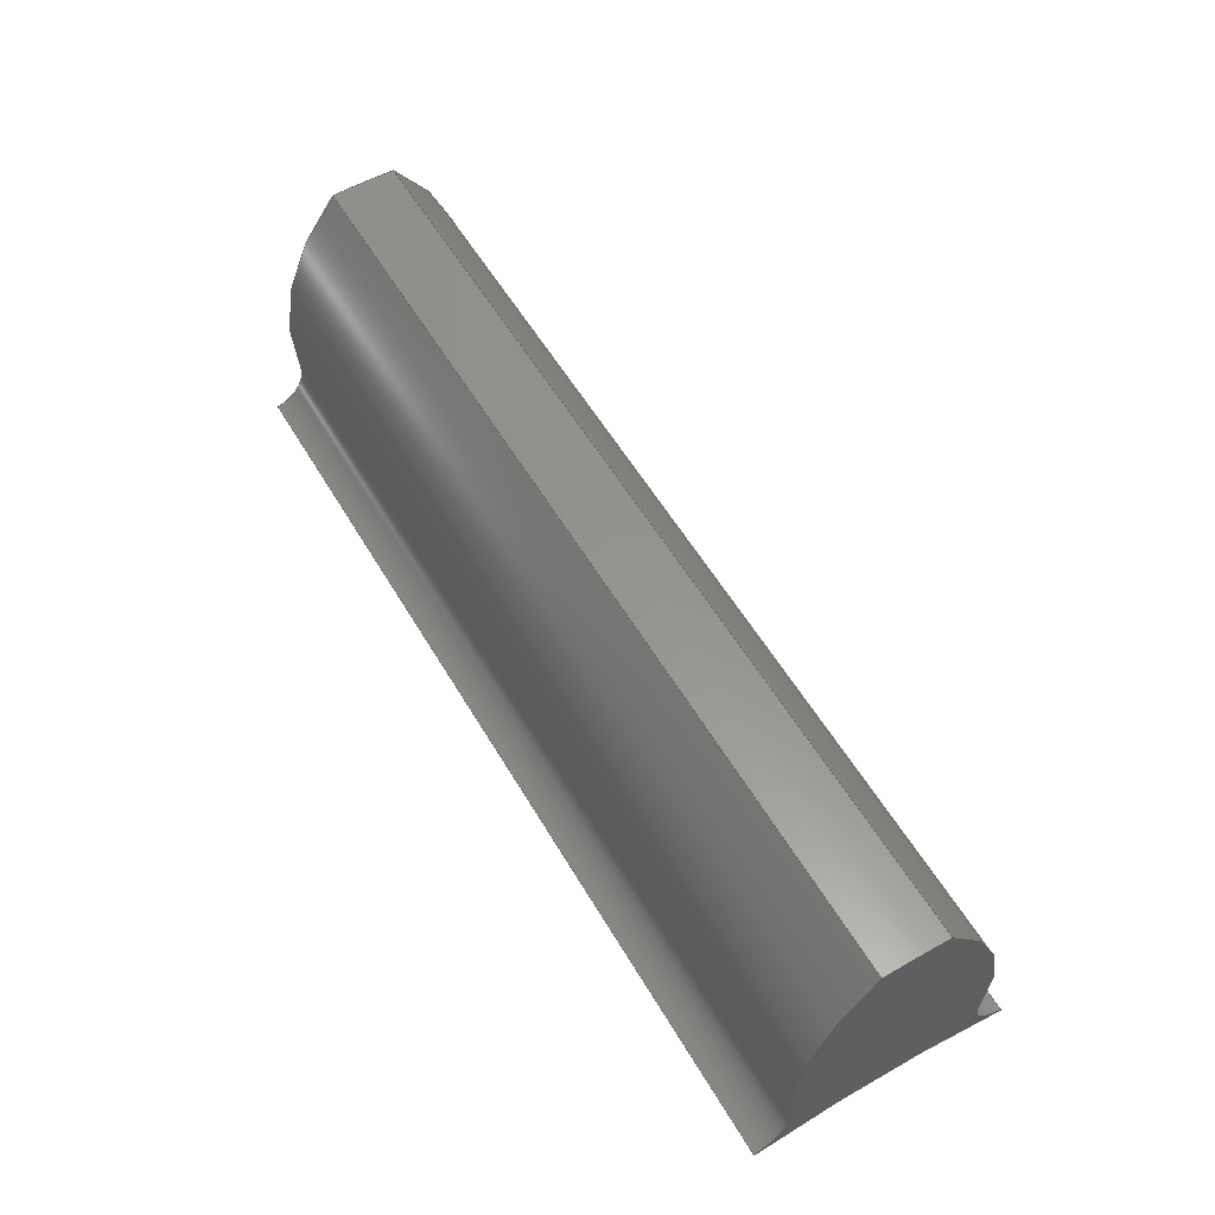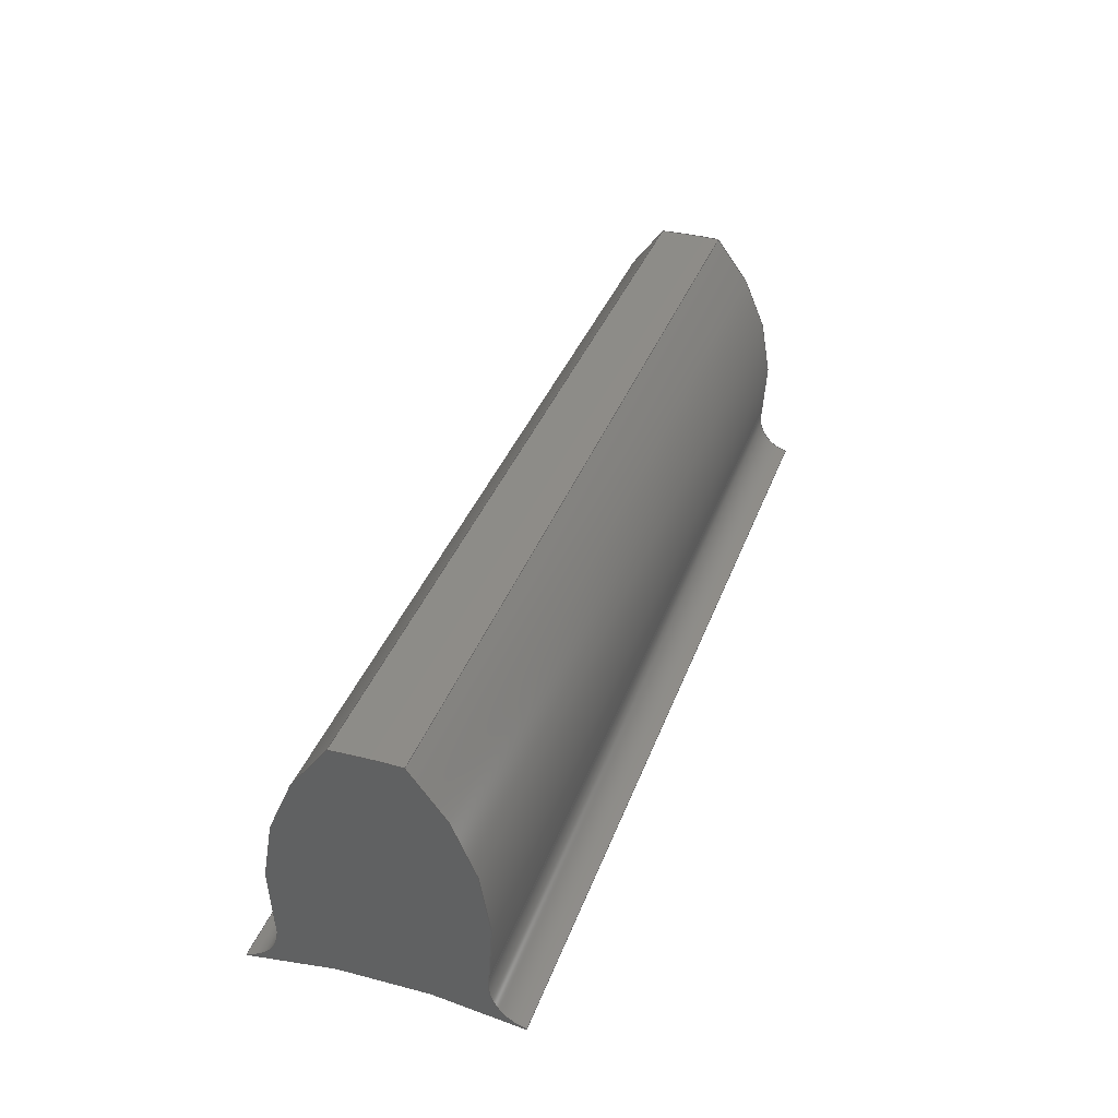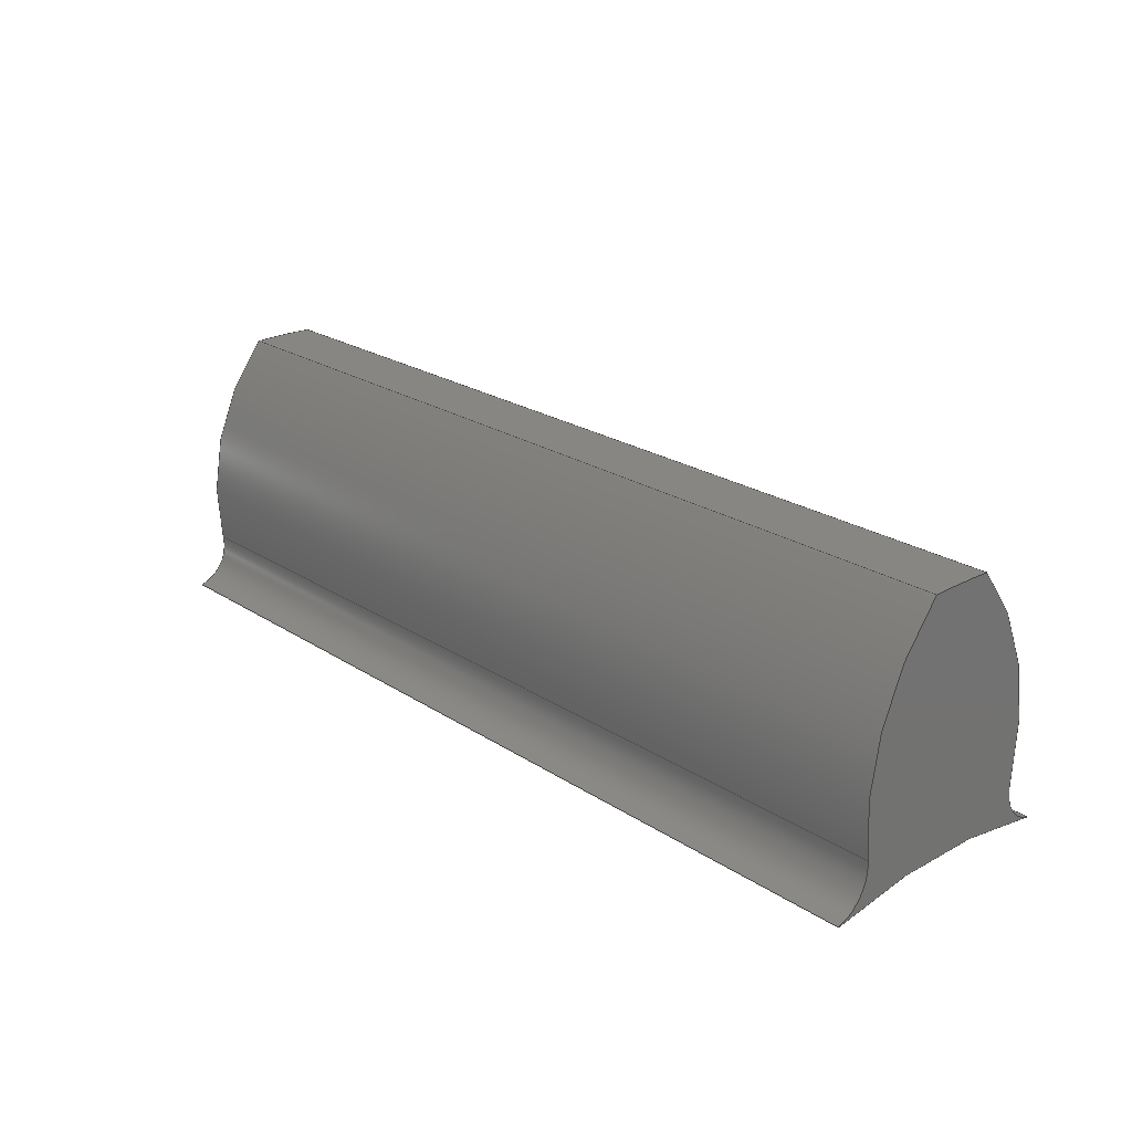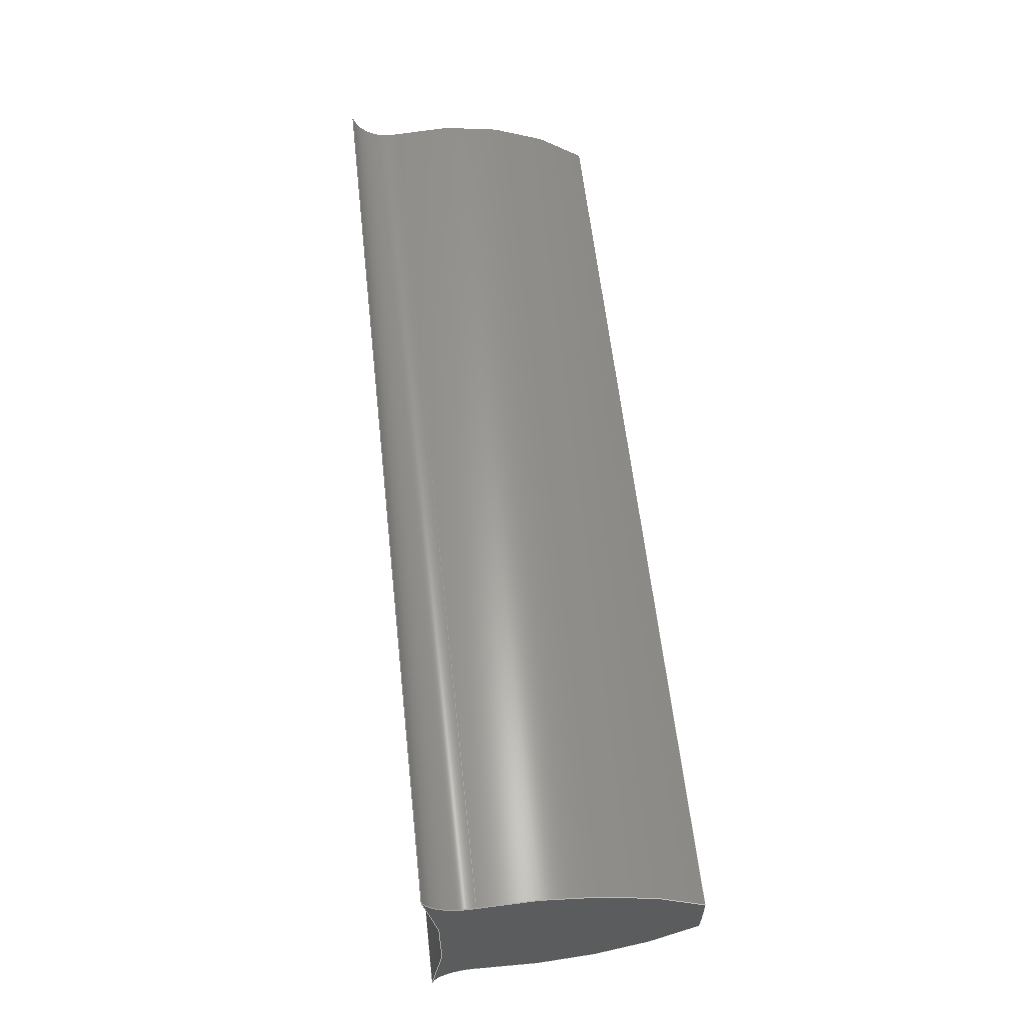
<metadata>
{"format":"step","ext":"step","renderer":"f3d","projection":"perspective","resolution":1024,"background":"white","views":[{"elev":57.3,"azim":59.6,"up":"+Y"},{"elev":36.3,"azim":-71.3,"up":"+Y"},{"elev":23.3,"azim":-132.6,"up":"+Y"},{"elev":59.9,"azim":83.7,"up":"+Z"}]}
</metadata>
<code>
ISO-10303-21;
DATA;
#1=MECHANICAL_DESIGN_GEOMETRIC_PRESENTATION_REPRESENTATION('',(#4),#252);
#2=SHAPE_REPRESENTATION_RELATIONSHIP('SRR','None',#259,#3);
#3=ADVANCED_BREP_SHAPE_REPRESENTATION('',(#5),#251);
#4=STYLED_ITEM('',(#269),#5);
#5=MANIFOLD_SOLID_BREP('Body1',#128);
#6=PLANE('',#160);
#7=PLANE('',#161);
#8=FACE_OUTER_BOUND('',#16,.T.);
#9=FACE_OUTER_BOUND('',#17,.T.);
#10=FACE_OUTER_BOUND('',#18,.T.);
#11=FACE_OUTER_BOUND('',#19,.T.);
#12=FACE_OUTER_BOUND('',#20,.T.);
#13=FACE_OUTER_BOUND('',#21,.T.);
#14=FACE_OUTER_BOUND('',#22,.T.);
#15=FACE_OUTER_BOUND('',#23,.T.);
#16=EDGE_LOOP('',(#78,#79,#80,#81));
#17=EDGE_LOOP('',(#82,#83,#84,#85));
#18=EDGE_LOOP('',(#86,#87,#88,#89));
#19=EDGE_LOOP('',(#90,#91,#92,#93));
#20=EDGE_LOOP('',(#94,#95,#96,#97));
#21=EDGE_LOOP('',(#98,#99,#100,#101));
#22=EDGE_LOOP('',(#102,#103,#104,#105,#106,#107));
#23=EDGE_LOOP('',(#108,#109,#110,#111,#112,#113));
#24=LINE('',#216,#30);
#25=LINE('',#219,#31);
#26=LINE('',#225,#32);
#27=LINE('',#231,#33);
#28=LINE('',#237,#34);
#29=LINE('',#243,#35);
#30=VECTOR('',#168,1);
#31=VECTOR('',#171,1);
#32=VECTOR('',#178,1);
#33=VECTOR('',#185,1);
#34=VECTOR('',#192,1);
#35=VECTOR('',#199,1);
#36=CIRCLE('',#143,0.0228);
#37=CIRCLE('',#144,0.0228);
#38=CIRCLE('',#146,0.315);
#39=CIRCLE('',#147,0.315);
#40=CIRCLE('',#149,0.0228);
#41=CIRCLE('',#150,0.0228);
#42=CIRCLE('',#152,0.1334);
#43=CIRCLE('',#153,0.1334);
#44=CIRCLE('',#155,0.45);
#45=CIRCLE('',#156,0.45);
#46=CIRCLE('',#158,0.1334);
#47=CIRCLE('',#159,0.1334);
#48=VERTEX_POINT('',#212);
#49=VERTEX_POINT('',#213);
#50=VERTEX_POINT('',#215);
#51=VERTEX_POINT('',#217);
#52=VERTEX_POINT('',#221);
#53=VERTEX_POINT('',#223);
#54=VERTEX_POINT('',#227);
#55=VERTEX_POINT('',#229);
#56=VERTEX_POINT('',#233);
#57=VERTEX_POINT('',#235);
#58=VERTEX_POINT('',#239);
#59=VERTEX_POINT('',#241);
#60=EDGE_CURVE('',#48,#49,#36,.T.);
#61=EDGE_CURVE('',#48,#50,#24,.T.);
#62=EDGE_CURVE('',#51,#50,#37,.T.);
#63=EDGE_CURVE('',#49,#51,#25,.T.);
#64=EDGE_CURVE('',#49,#52,#38,.T.);
#65=EDGE_CURVE('',#53,#51,#39,.T.);
#66=EDGE_CURVE('',#52,#53,#26,.T.);
#67=EDGE_CURVE('',#52,#54,#40,.T.);
#68=EDGE_CURVE('',#55,#53,#41,.T.);
#69=EDGE_CURVE('',#54,#55,#27,.T.);
#70=EDGE_CURVE('',#56,#54,#42,.T.);
#71=EDGE_CURVE('',#57,#55,#43,.T.);
#72=EDGE_CURVE('',#56,#57,#28,.T.);
#73=EDGE_CURVE('',#58,#56,#44,.T.);
#74=EDGE_CURVE('',#59,#57,#45,.T.);
#75=EDGE_CURVE('',#58,#59,#29,.T.);
#76=EDGE_CURVE('',#48,#58,#46,.T.);
#77=EDGE_CURVE('',#50,#59,#47,.T.);
#78=ORIENTED_EDGE('',*,*,#60,.F.);
#79=ORIENTED_EDGE('',*,*,#61,.T.);
#80=ORIENTED_EDGE('',*,*,#62,.F.);
#81=ORIENTED_EDGE('',*,*,#63,.F.);
#82=ORIENTED_EDGE('',*,*,#64,.F.);
#83=ORIENTED_EDGE('',*,*,#63,.T.);
#84=ORIENTED_EDGE('',*,*,#65,.F.);
#85=ORIENTED_EDGE('',*,*,#66,.F.);
#86=ORIENTED_EDGE('',*,*,#67,.F.);
#87=ORIENTED_EDGE('',*,*,#66,.T.);
#88=ORIENTED_EDGE('',*,*,#68,.F.);
#89=ORIENTED_EDGE('',*,*,#69,.F.);
#90=ORIENTED_EDGE('',*,*,#70,.T.);
#91=ORIENTED_EDGE('',*,*,#69,.T.);
#92=ORIENTED_EDGE('',*,*,#71,.F.);
#93=ORIENTED_EDGE('',*,*,#72,.F.);
#94=ORIENTED_EDGE('',*,*,#73,.T.);
#95=ORIENTED_EDGE('',*,*,#72,.T.);
#96=ORIENTED_EDGE('',*,*,#74,.F.);
#97=ORIENTED_EDGE('',*,*,#75,.F.);
#98=ORIENTED_EDGE('',*,*,#76,.T.);
#99=ORIENTED_EDGE('',*,*,#75,.T.);
#100=ORIENTED_EDGE('',*,*,#77,.F.);
#101=ORIENTED_EDGE('',*,*,#61,.F.);
#102=ORIENTED_EDGE('',*,*,#77,.T.);
#103=ORIENTED_EDGE('',*,*,#74,.T.);
#104=ORIENTED_EDGE('',*,*,#71,.T.);
#105=ORIENTED_EDGE('',*,*,#68,.T.);
#106=ORIENTED_EDGE('',*,*,#65,.T.);
#107=ORIENTED_EDGE('',*,*,#62,.T.);
#108=ORIENTED_EDGE('',*,*,#76,.F.);
#109=ORIENTED_EDGE('',*,*,#60,.T.);
#110=ORIENTED_EDGE('',*,*,#64,.T.);
#111=ORIENTED_EDGE('',*,*,#67,.T.);
#112=ORIENTED_EDGE('',*,*,#70,.F.);
#113=ORIENTED_EDGE('',*,*,#73,.F.);
#114=CYLINDRICAL_SURFACE('',#142,0.0228);
#115=CYLINDRICAL_SURFACE('',#145,0.315);
#116=CYLINDRICAL_SURFACE('',#148,0.0228);
#117=CYLINDRICAL_SURFACE('',#151,0.1334);
#118=CYLINDRICAL_SURFACE('',#154,0.45);
#119=CYLINDRICAL_SURFACE('',#157,0.1334);
#120=ADVANCED_FACE('',(#8),#114,.F.);
#121=ADVANCED_FACE('',(#9),#115,.F.);
#122=ADVANCED_FACE('',(#10),#116,.F.);
#123=ADVANCED_FACE('',(#11),#117,.T.);
#124=ADVANCED_FACE('',(#12),#118,.T.);
#125=ADVANCED_FACE('',(#13),#119,.T.);
#126=ADVANCED_FACE('',(#14),#6,.T.);
#127=ADVANCED_FACE('',(#15),#7,.F.);
#128=CLOSED_SHELL('',(#120,#121,#122,#123,#124,#125,#126,#127));
#129=DERIVED_UNIT_ELEMENT(#131,1);
#130=DERIVED_UNIT_ELEMENT(#254,3);
#131=(
MASS_UNIT()
NAMED_UNIT(*)
SI_UNIT(.KILO.,.GRAM.)
);
#132=DERIVED_UNIT((#129,#130));
#133=MEASURE_REPRESENTATION_ITEM('density measure',
POSITIVE_RATIO_MEASURE(7850),#132);
#134=PROPERTY_DEFINITION_REPRESENTATION(#139,#136);
#135=PROPERTY_DEFINITION_REPRESENTATION(#140,#137);
#136=REPRESENTATION('material name',(#138),#251);
#137=REPRESENTATION('density',(#133),#251);
#138=DESCRIPTIVE_REPRESENTATION_ITEM('Steel','Steel');
#139=PROPERTY_DEFINITION('material property','material name',#261);
#140=PROPERTY_DEFINITION('material property','density of part',#261);
#141=AXIS2_PLACEMENT_3D('placement',#210,#162,#163);
#142=AXIS2_PLACEMENT_3D('',#211,#164,#165);
#143=AXIS2_PLACEMENT_3D('',#214,#166,#167);
#144=AXIS2_PLACEMENT_3D('',#218,#169,#170);
#145=AXIS2_PLACEMENT_3D('',#220,#172,#173);
#146=AXIS2_PLACEMENT_3D('',#222,#174,#175);
#147=AXIS2_PLACEMENT_3D('',#224,#176,#177);
#148=AXIS2_PLACEMENT_3D('',#226,#179,#180);
#149=AXIS2_PLACEMENT_3D('',#228,#181,#182);
#150=AXIS2_PLACEMENT_3D('',#230,#183,#184);
#151=AXIS2_PLACEMENT_3D('',#232,#186,#187);
#152=AXIS2_PLACEMENT_3D('',#234,#188,#189);
#153=AXIS2_PLACEMENT_3D('',#236,#190,#191);
#154=AXIS2_PLACEMENT_3D('',#238,#193,#194);
#155=AXIS2_PLACEMENT_3D('',#240,#195,#196);
#156=AXIS2_PLACEMENT_3D('',#242,#197,#198);
#157=AXIS2_PLACEMENT_3D('',#244,#200,#201);
#158=AXIS2_PLACEMENT_3D('',#245,#202,#203);
#159=AXIS2_PLACEMENT_3D('',#246,#204,#205);
#160=AXIS2_PLACEMENT_3D('',#247,#206,#207);
#161=AXIS2_PLACEMENT_3D('',#248,#208,#209);
#162=DIRECTION('axis',(0,0,1));
#163=DIRECTION('refdir',(1,0,0));
#164=DIRECTION('center_axis',(1,0,0));
#165=DIRECTION('ref_axis',(0,0.1816,0.9834));
#166=DIRECTION('center_axis',(1,0,0));
#167=DIRECTION('ref_axis',(0,0.1816,0.9834));
#168=DIRECTION('',(1,0,0));
#169=DIRECTION('center_axis',(-1,0,0));
#170=DIRECTION('ref_axis',(0,0.1816,0.9834));
#171=DIRECTION('',(1,0,0));
#172=DIRECTION('center_axis',(1,0,0));
#173=DIRECTION('ref_axis',(0,0.9755,-0.2198));
#174=DIRECTION('center_axis',(1,0,0));
#175=DIRECTION('ref_axis',(0,0.9755,-0.2198));
#176=DIRECTION('center_axis',(-1,0,0));
#177=DIRECTION('ref_axis',(0,0.9755,-0.2198));
#178=DIRECTION('',(1,0,0));
#179=DIRECTION('center_axis',(1,0,0));
#180=DIRECTION('ref_axis',(0,-0.9755,-0.2198));
#181=DIRECTION('center_axis',(1,0,0));
#182=DIRECTION('ref_axis',(0,-0.9755,-0.2198));
#183=DIRECTION('center_axis',(-1,0,0));
#184=DIRECTION('ref_axis',(0,-0.9755,-0.2198));
#185=DIRECTION('',(1,0,0));
#186=DIRECTION('center_axis',(1,0,0));
#187=DIRECTION('ref_axis',(0,0.6878,0.7259));
#188=DIRECTION('center_axis',(1,0,0));
#189=DIRECTION('ref_axis',(0,0.6878,0.7259));
#190=DIRECTION('center_axis',(1,0,0));
#191=DIRECTION('ref_axis',(0,0.6878,0.7259));
#192=DIRECTION('',(1,0,0));
#193=DIRECTION('center_axis',(1,0,0));
#194=DIRECTION('ref_axis',(0,0.9992,-0.03883));
#195=DIRECTION('center_axis',(1,0,0));
#196=DIRECTION('ref_axis',(0,0.9992,-0.03883));
#197=DIRECTION('center_axis',(1,0,0));
#198=DIRECTION('ref_axis',(0,0.9992,-0.03883));
#199=DIRECTION('',(1,0,0));
#200=DIRECTION('center_axis',(1,0,0));
#201=DIRECTION('ref_axis',(0,-0.1816,-0.9834));
#202=DIRECTION('center_axis',(1,0,0));
#203=DIRECTION('ref_axis',(0,-0.1816,-0.9834));
#204=DIRECTION('center_axis',(1,0,0));
#205=DIRECTION('ref_axis',(0,-0.1816,-0.9834));
#206=DIRECTION('center_axis',(1,0,0));
#207=DIRECTION('ref_axis',(0,0,-1));
#208=DIRECTION('center_axis',(1,0,0));
#209=DIRECTION('ref_axis',(0,0,-1));
#210=CARTESIAN_POINT('',(0,0,0));
#211=CARTESIAN_POINT('Origin',(0,0.3295,-0.07424));
#212=CARTESIAN_POINT('',(0,0.3337,-0.05182));
#213=CARTESIAN_POINT('',(0,0.3073,-0.06923));
#214=CARTESIAN_POINT('Origin',(0,0.3295,-0.07424));
#215=CARTESIAN_POINT('',(0.5,0.3337,-0.05182));
#216=CARTESIAN_POINT('',(0,0.3337,-0.05182));
#217=CARTESIAN_POINT('',(0.5,0.3073,-0.06923));
#218=CARTESIAN_POINT('Origin',(0.5,0.3295,-0.07424));
#219=CARTESIAN_POINT('',(0,0.3073,-0.06923));
#220=CARTESIAN_POINT('Origin',(0,0,0));
#221=CARTESIAN_POINT('',(0,0.3073,0.06923));
#222=CARTESIAN_POINT('Origin',(0,0,0));
#223=CARTESIAN_POINT('',(0.5,0.3073,0.06923));
#224=CARTESIAN_POINT('Origin',(0.5,0,0));
#225=CARTESIAN_POINT('',(0,0.3073,0.06923));
#226=CARTESIAN_POINT('Origin',(0,0.3295,0.07424));
#227=CARTESIAN_POINT('',(0,0.3337,0.05182));
#228=CARTESIAN_POINT('Origin',(0,0.3295,0.07424));
#229=CARTESIAN_POINT('',(0.5,0.3337,0.05182));
#230=CARTESIAN_POINT('Origin',(0.5,0.3295,0.07424));
#231=CARTESIAN_POINT('',(0,0.3337,0.05182));
#232=CARTESIAN_POINT('Origin',(0,0.3579,-0.07935));
#233=CARTESIAN_POINT('',(0,0.4497,0.01747));
#234=CARTESIAN_POINT('Origin',(0,0.3579,-0.07935));
#235=CARTESIAN_POINT('',(0.5,0.4497,0.01747));
#236=CARTESIAN_POINT('Origin',(0.5,0.3579,-0.07935));
#237=CARTESIAN_POINT('',(0,0.4497,0.01747));
#238=CARTESIAN_POINT('Origin',(0,0,0));
#239=CARTESIAN_POINT('',(0,0.4497,-0.01747));
#240=CARTESIAN_POINT('Origin',(0,0,0));
#241=CARTESIAN_POINT('',(0.5,0.4497,-0.01747));
#242=CARTESIAN_POINT('Origin',(0.5,0,0));
#243=CARTESIAN_POINT('',(0,0.4497,-0.01747));
#244=CARTESIAN_POINT('Origin',(0,0.3579,0.07935));
#245=CARTESIAN_POINT('Origin',(0,0.3579,0.07935));
#246=CARTESIAN_POINT('Origin',(0.5,0.3579,0.07935));
#247=CARTESIAN_POINT('Origin',(0.5,0.3786,2.776e-17));
#248=CARTESIAN_POINT('Origin',(0,0.3786,2.776e-17));
#249=UNCERTAINTY_MEASURE_WITH_UNIT(LENGTH_MEASURE(0.001),#253,
'DISTANCE_ACCURACY_VALUE',
'Maximum model space distance between geometric entities at asserted c
onnectivities');
#250=UNCERTAINTY_MEASURE_WITH_UNIT(LENGTH_MEASURE(0.001),#253,
'DISTANCE_ACCURACY_VALUE',
'Maximum model space distance between geometric entities at asserted c
onnectivities');
#251=(
GEOMETRIC_REPRESENTATION_CONTEXT(3)
GLOBAL_UNCERTAINTY_ASSIGNED_CONTEXT((#249))
GLOBAL_UNIT_ASSIGNED_CONTEXT((#253,#255,#256))
REPRESENTATION_CONTEXT('','3D')
);
#252=(
GEOMETRIC_REPRESENTATION_CONTEXT(3)
GLOBAL_UNCERTAINTY_ASSIGNED_CONTEXT((#250))
GLOBAL_UNIT_ASSIGNED_CONTEXT((#253,#255,#256))
REPRESENTATION_CONTEXT('','3D')
);
#253=(
LENGTH_UNIT()
NAMED_UNIT(*)
SI_UNIT(.CENTI.,.METRE.)
);
#254=(
LENGTH_UNIT()
NAMED_UNIT(*)
SI_UNIT($,.METRE.)
);
#255=(
NAMED_UNIT(*)
PLANE_ANGLE_UNIT()
SI_UNIT($,.RADIAN.)
);
#256=(
NAMED_UNIT(*)
SI_UNIT($,.STERADIAN.)
SOLID_ANGLE_UNIT()
);
#257=SHAPE_DEFINITION_REPRESENTATION(#258,#259);
#258=PRODUCT_DEFINITION_SHAPE('',$,#261);
#259=SHAPE_REPRESENTATION('',(#141),#251);
#260=PRODUCT_DEFINITION_CONTEXT('part definition',#265,'design');
#261=PRODUCT_DEFINITION('Shaft_1','Shaft_1',#262,#260);
#262=PRODUCT_DEFINITION_FORMATION('',$,#267);
#263=PRODUCT_RELATED_PRODUCT_CATEGORY('Shaft_1','Shaft_1',(#267));
#264=APPLICATION_PROTOCOL_DEFINITION('international standard',
'automotive_design',2009,#265);
#265=APPLICATION_CONTEXT(
'Core Data for Automotive Mechanical Design Process');
#266=PRODUCT_CONTEXT('part definition',#265,'mechanical');
#267=PRODUCT('Shaft_1','Shaft_1',$,(#266));
#268=PRESENTATION_STYLE_ASSIGNMENT((#270));
#269=PRESENTATION_STYLE_ASSIGNMENT((#271));
#270=SURFACE_STYLE_USAGE(.BOTH.,#272);
#271=SURFACE_STYLE_USAGE(.BOTH.,#273);
#272=SURFACE_SIDE_STYLE('',(#274));
#273=SURFACE_SIDE_STYLE('',(#275));
#274=SURFACE_STYLE_FILL_AREA(#276);
#275=SURFACE_STYLE_FILL_AREA(#277);
#276=FILL_AREA_STYLE('Steel - Satin',(#278));
#277=FILL_AREA_STYLE('Powder Coat (Blue)',(#279));
#278=FILL_AREA_STYLE_COLOUR('Steel - Satin',#280);
#279=FILL_AREA_STYLE_COLOUR('Powder Coat (Blue)',#281);
#280=COLOUR_RGB('Steel - Satin',0.6275,0.6275,0.6275);
#281=COLOUR_RGB('Powder Coat (Blue)',0.1882,0.2314,
0.5882);
ENDSEC;
END-ISO-10303-21;

</code>
